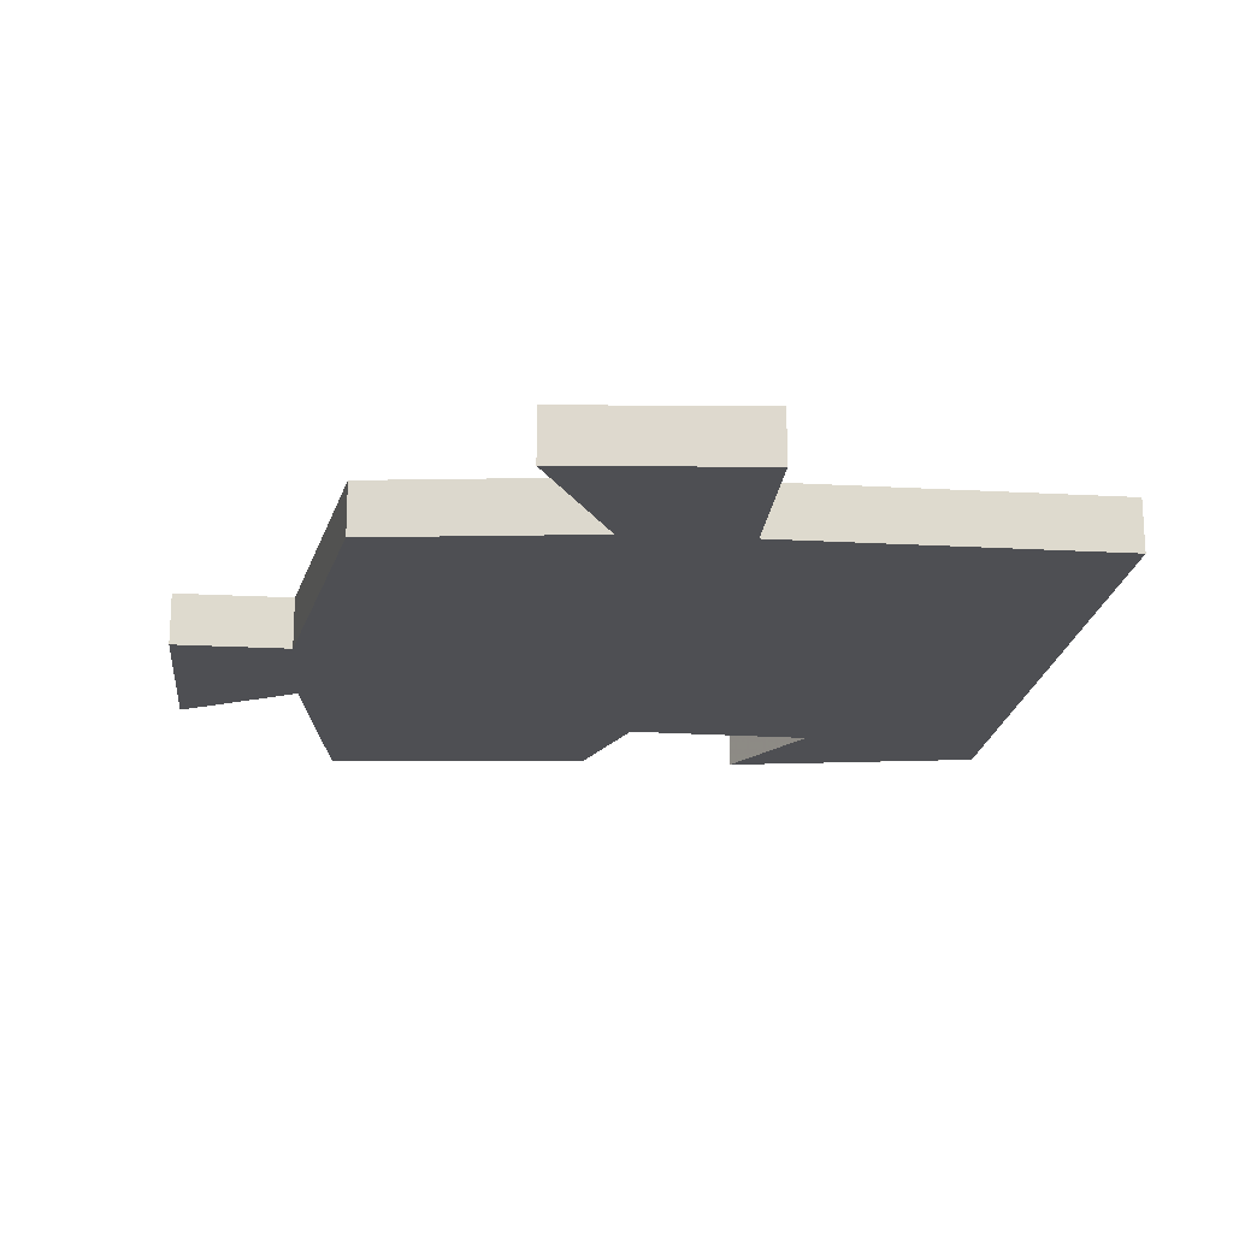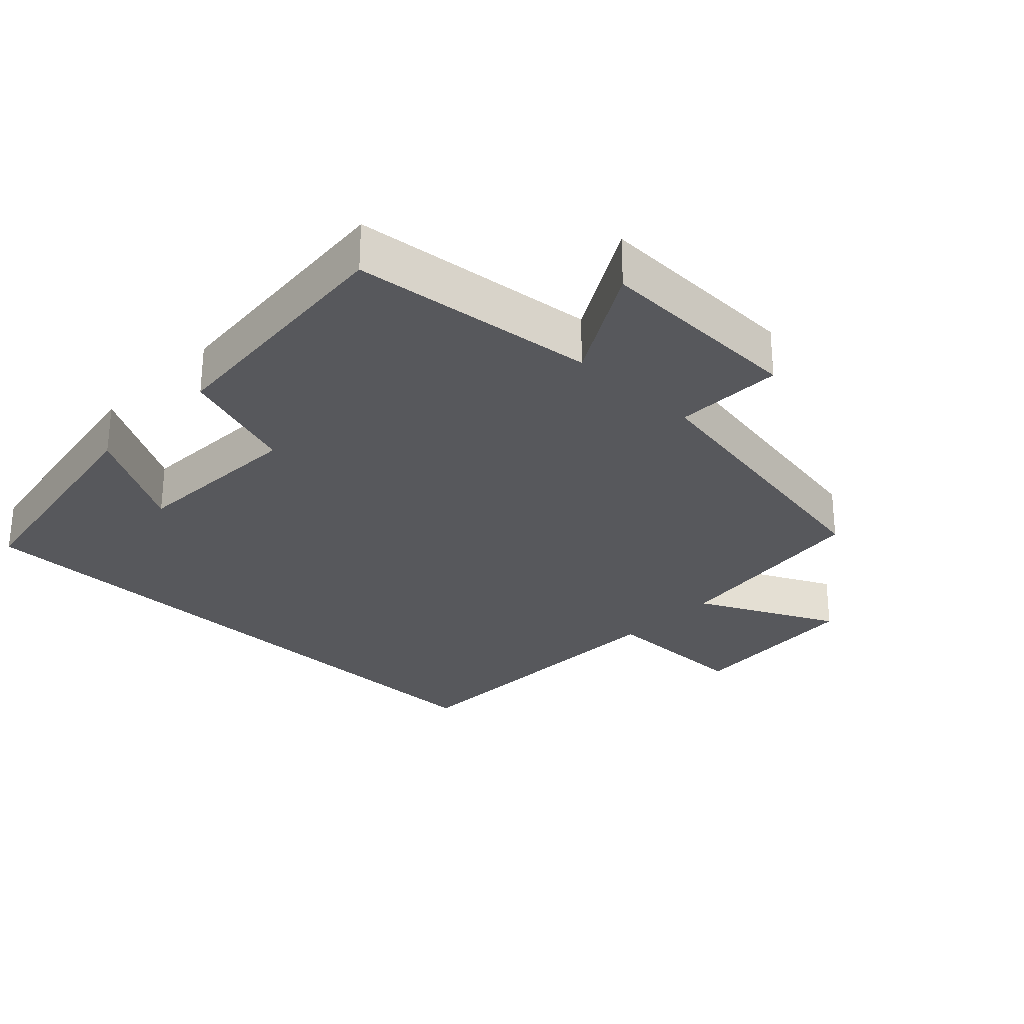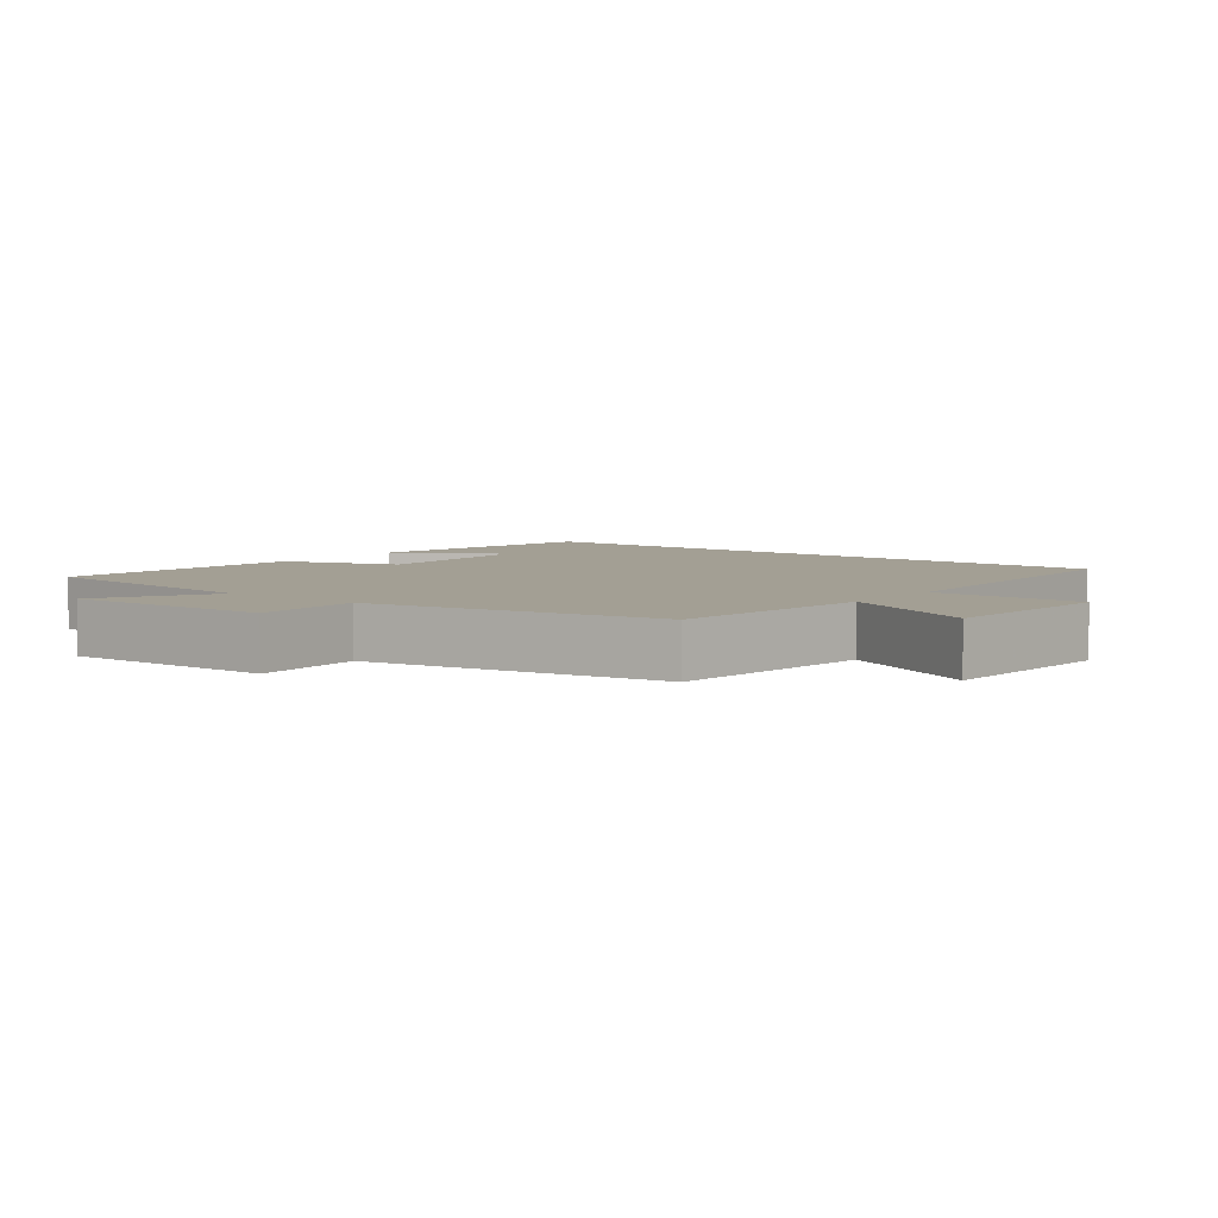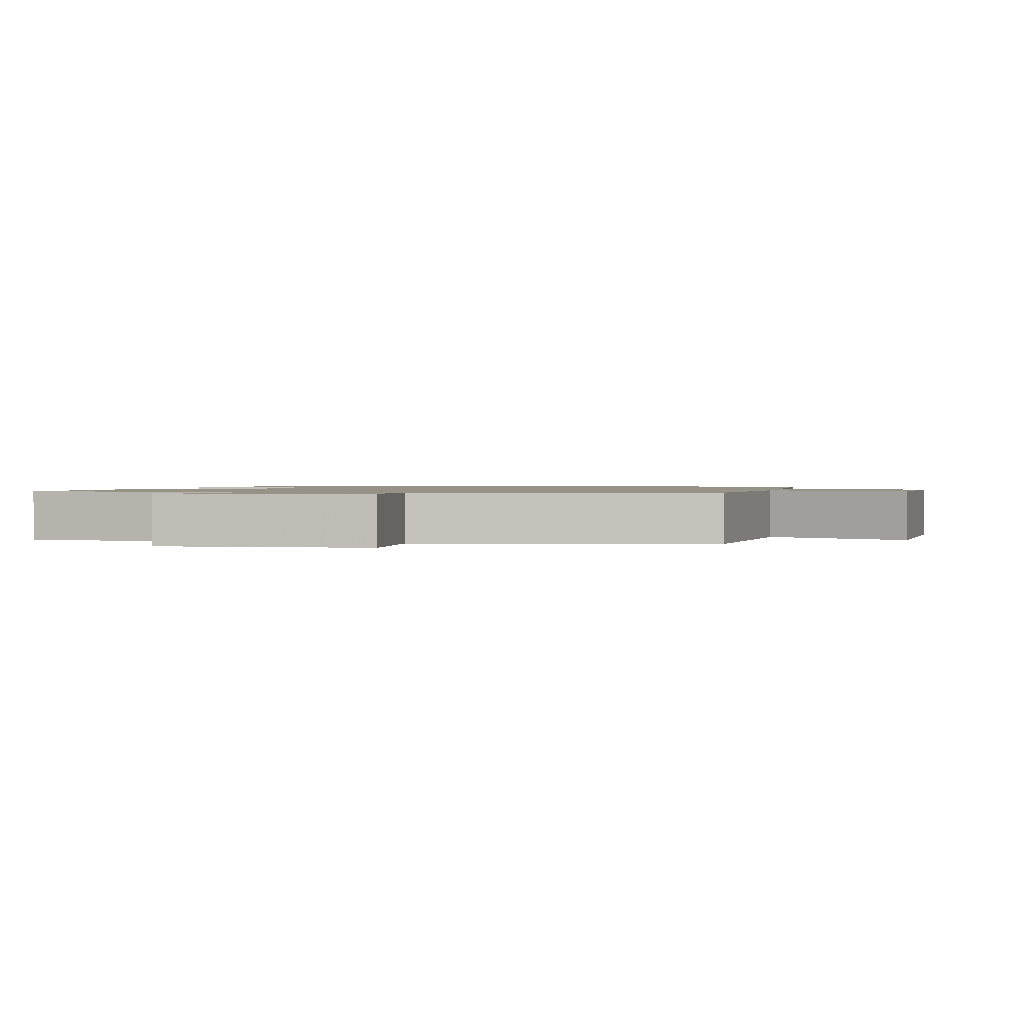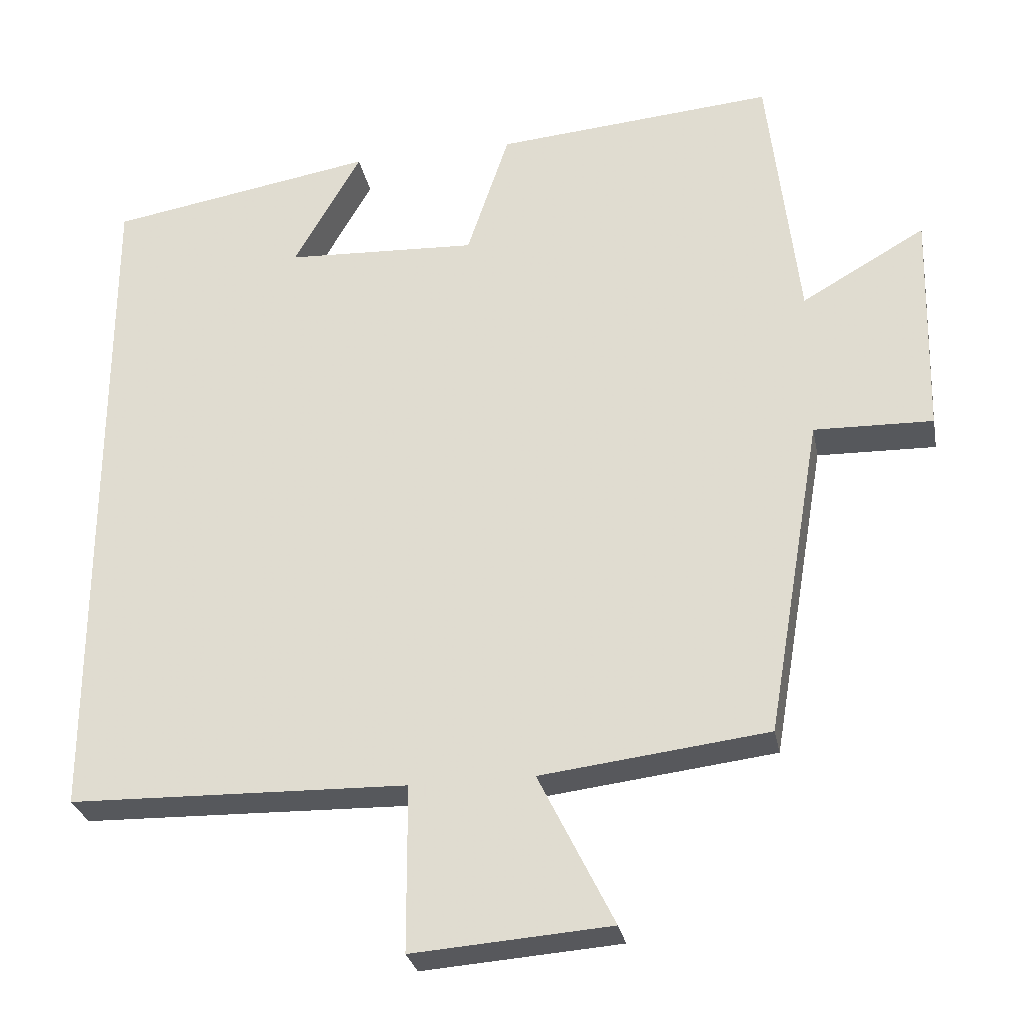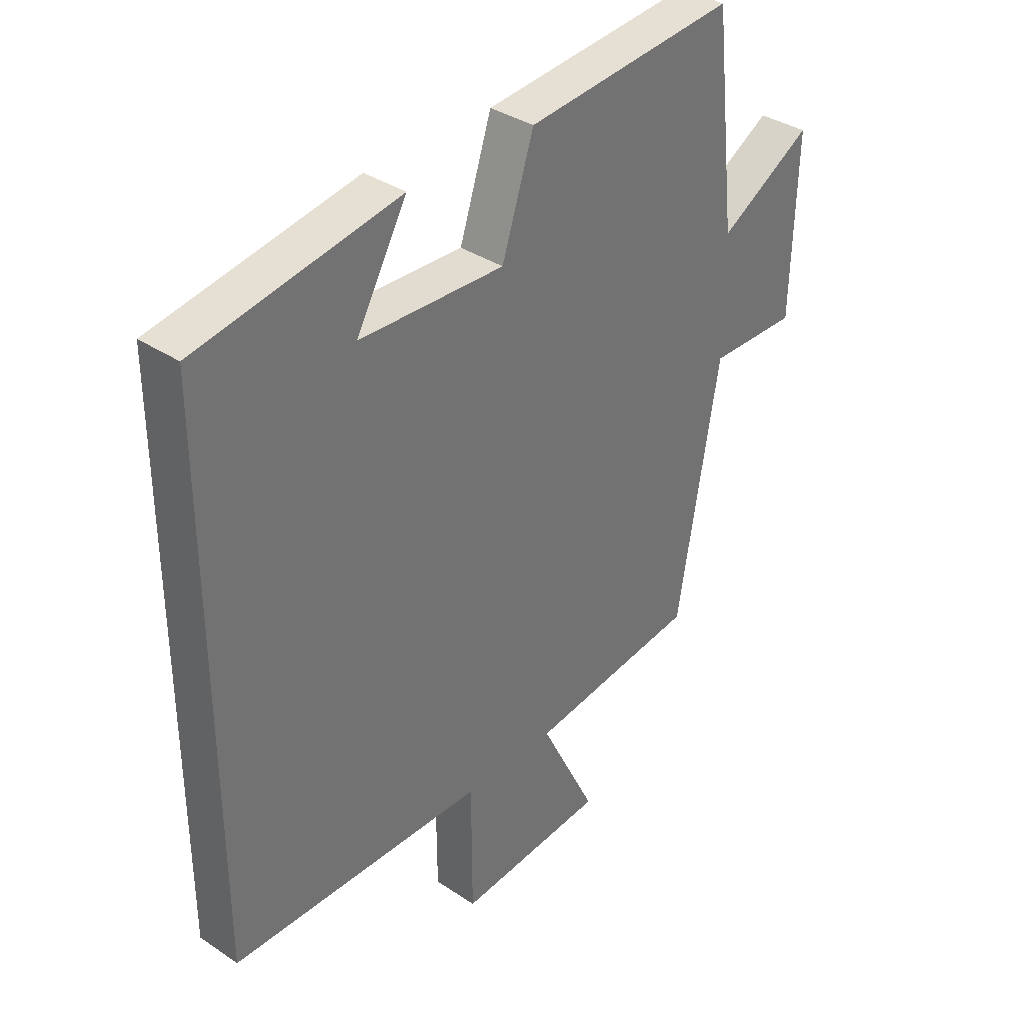
<metadata>
{"format":"obj","ext":"obj","renderer":"f3d","projection":"perspective","resolution":1024,"background":"white","views":[{"elev":-18.2,"azim":175.0,"up":"+Y"},{"elev":-28.4,"azim":46.1,"up":"+Y"},{"elev":5.4,"azim":127.7,"up":"+Y"},{"elev":1.2,"azim":101.7,"up":"+Y"},{"elev":-28.5,"azim":10.8,"up":"+Z"},{"elev":35.9,"azim":-48.7,"up":"+Z"}]}
</metadata>
<code>
v -0.5 0.07 0.439
v -0.141 0.07 0.5
v -0.232 0.07 0.34
v 0.026 0.07 0.328
v 0.083 0.07 0.5
v 0.459 0.07 0.532
v 0.5 0.07 0.174
v 0.667 0.07 0.27
v 0.659 0.07 -0.036
v 0.5 0.07 -0.032
v 0.426 0.07 -0.463
v 0.121 0.07 -0.5
v 0.222 0.07 -0.704
v -0.044 0.07 -0.724
v -0.045 0.07 -0.5
v -0.5 0.07 -0.489
v -0.5 0 0.439
v -0.141 0 0.5
v -0.232 0 0.34
v 0.026 0 0.328
v 0.083 0 0.5
v 0.459 0 0.532
v 0.5 0 0.174
v 0.667 0 0.27
v 0.659 0 -0.036
v 0.5 0 -0.032
v 0.426 0 -0.463
v 0.121 0 -0.5
v 0.222 0 -0.704
v -0.044 0 -0.724
v -0.045 0 -0.5
v -0.5 0 -0.489
f 15 16 1
f 12 13 14 15
f 10 11 12 15
f 10 15 1
f 7 8 9 10
f 4 5 6 7
f 3 4 7 10
f 1 2 3
f 1 3 10
f 17 32 31
f 31 30 29 28
f 31 28 27 26
f 17 31 26
f 26 25 24 23
f 23 22 21 20
f 26 23 20 19
f 19 18 17
f 26 19 17
f 1 17 18 2
f 2 18 19 3
f 3 19 20 4
f 4 20 21 5
f 5 21 22 6
f 6 22 23 7
f 7 23 24 8
f 8 24 25 9
f 9 25 26 10
f 10 26 27 11
f 11 27 28 12
f 12 28 29 13
f 13 29 30 14
f 14 30 31 15
f 15 31 32 16
f 16 32 17 1

</code>
